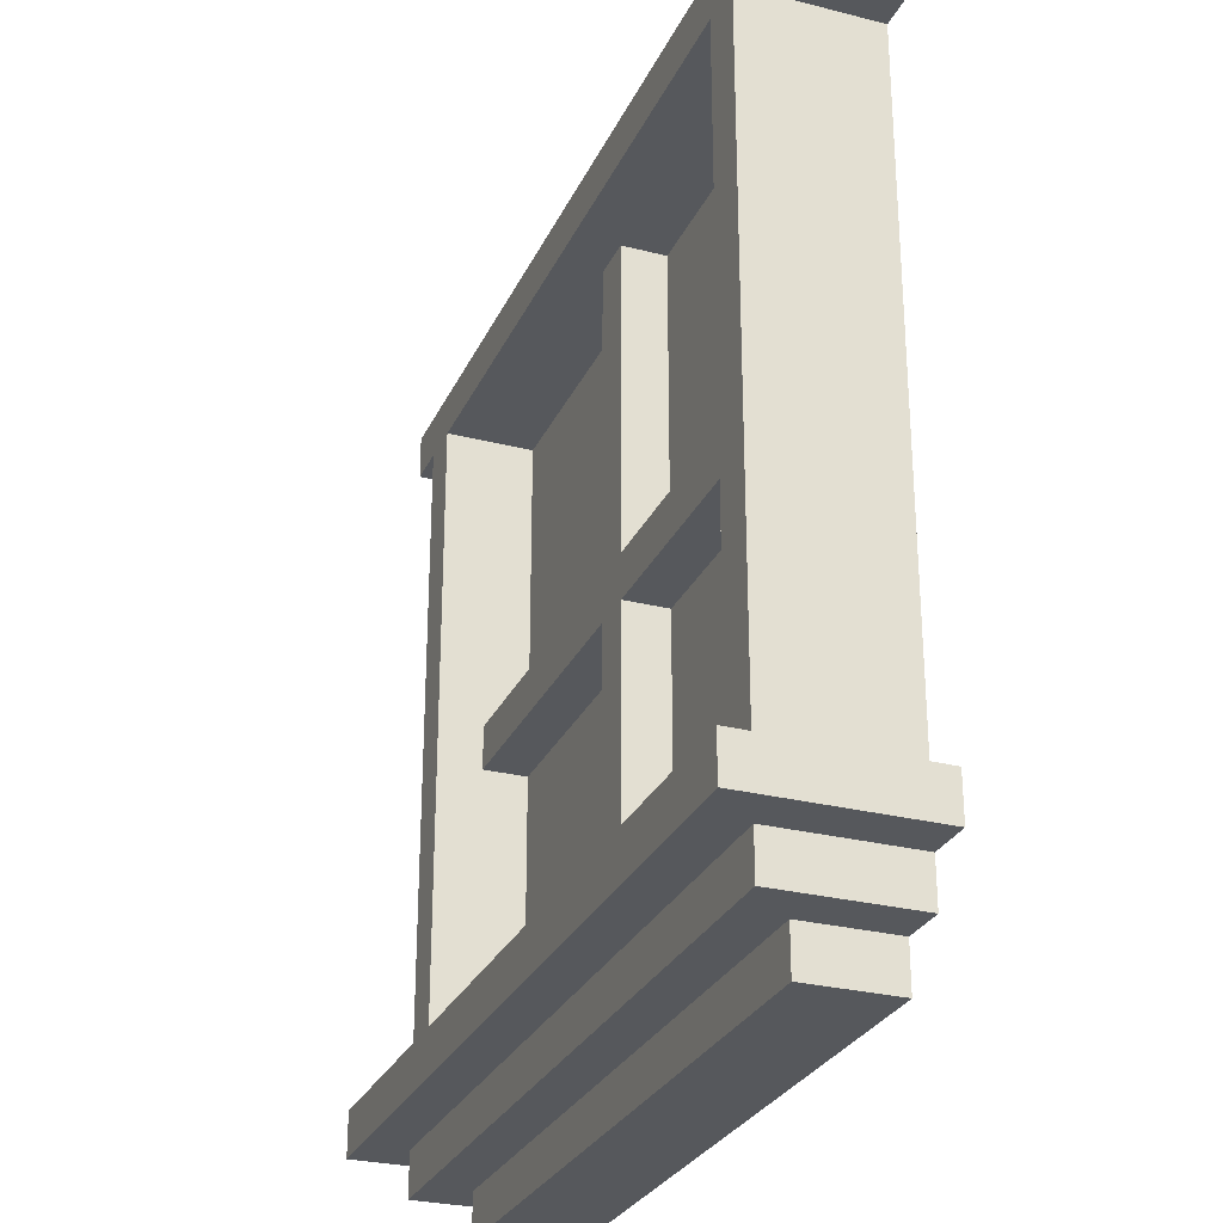
<metadata>
{"format":"obj","ext":"obj","renderer":"f3d","projection":"perspective","resolution":1024,"background":"white","views":[{"elev":-28.1,"azim":69.0,"up":"+Y"}]}
</metadata>
<code>
o
v -1 0.4 -0.8
v -1 0.4 -1.2
v -1 0.5 -0.8
v -1 0.5 -1.2
v -1 2 -0.9
v -1 2 -1.2
v -1 2.1 -0.9
v -1 2.1 -1.2
v -0.9 0.3 -0.9
v -0.9 0.3 -1.2
v -0.9 0.4 -0.9
v -0.9 0.4 -1.2
v -0.9 0.5 -0.9
v -0.9 0.5 -1.2
v -0.9 2 -0.9
v -0.9 2 -1.2
v -0.9 2.1 -1
v -0.9 2.1 -1.2
v -0.9 2.2 -1
v -0.9 2.2 -1.2
v -0.8 0.2 -1
v -0.8 0.2 -1.2
v -0.8 0.3 -1
v -0.8 0.3 -1.2
v -0.1 0.5 -1
v -0.1 0.5 -1.1
v -0.1 0.6 -1
v -0.1 0.6 -1.1
v -0.1 1.2 -1
v -0.1 1.2 -1.1
v -0.1 1.3 -1
v -0.1 1.3 -1.1
v -0.1 1.5 -1
v -0.1 1.5 -1.1
v -0.1 1.6 -1
v -0.1 1.6 -1.1
v -0.1 1.8 -1
v -0.1 1.8 -1.1
v -0.1 1.9 -1
v -0.1 1.9 -1.1
v -0.1 2 -1
v -0.1 2 -1.1
v 0 0.5 -1.1
v 0 0.5 -1.2
v 0 0.6 -1.1
v 0 1.2 -1.1
v 0 1.2 -1.2
v 0 1.3 -1.1
v 0 1.3 -1.2
v 0 1.5 -1.1
v 0 1.6 -1.1
v 0 1.8 -1.1
v 0 1.9 -1.1
v 0 2 -1.1
v 0 2 -1.2
v 0.7 0.5 -0.9
v 0.7 0.5 -1.1
v 0.7 1.2 -1
v 0.7 1.2 -1.1
v 0.7 1.2 -1.2
v 0.7 1.3 -1
v 0.7 1.3 -1.1
v 0.7 1.3 -1.2
v 0.7 2 -0.9
v 0.7 2 -1.1
v -0.8 0.5 -0.9
v -0.8 0.5 -1.1
v -0.8 1.2 -1
v -0.8 1.2 -1.1
v -0.8 1.2 -1.2
v -0.8 1.3 -1
v -0.8 1.3 -1.1
v -0.8 1.3 -1.2
v -0.8 2 -0.9
v -0.8 2 -1.1
v -0.1 0.5 -1.1
v -0.1 0.5 -1.2
v -0.1 0.6 -1.1
v -0.1 1.2 -1.1
v -0.1 1.2 -1.2
v -0.1 1.3 -1.1
v -0.1 1.3 -1.2
v -0.1 1.5 -1.1
v -0.1 1.6 -1.1
v -0.1 1.8 -1.1
v -0.1 1.9 -1.1
v -0.1 2 -1.1
v -0.1 2 -1.2
v 0 0.5 -1
v 0 0.5 -1.1
v 0 0.6 -1
v 0 0.6 -1.1
v 0 1.2 -1
v 0 1.2 -1.1
v 0 1.3 -1
v 0 1.3 -1.1
v 0 1.5 -1
v 0 1.5 -1.1
v 0 1.6 -1
v 0 1.6 -1.1
v 0 1.8 -1
v 0 1.8 -1.1
v 0 1.9 -1
v 0 1.9 -1.1
v 0 2 -1
v 0 2 -1.1
v 0.7 0.2 -1
v 0.7 0.2 -1.2
v 0.7 0.3 -1
v 0.7 0.3 -1.2
v 0.8 0.3 -0.9
v 0.8 0.3 -1.2
v 0.8 0.4 -0.9
v 0.8 0.4 -1.2
v 0.8 0.5 -0.9
v 0.8 0.5 -1.2
v 0.8 2 -0.9
v 0.8 2 -1.2
v 0.8 2.1 -1
v 0.8 2.1 -1.2
v 0.8 2.2 -1
v 0.8 2.2 -1.2
v 0.9 0.4 -0.8
v 0.9 0.4 -1.2
v 0.9 0.5 -0.8
v 0.9 0.5 -1.2
v 0.9 2 -0.9
v 0.9 2 -1.2
v 0.9 2.1 -0.9
v 0.9 2.1 -1.2
v -1 0.4 -0.8
v -1 0.5 -0.8
v 0.9 0.4 -0.8
v 0.9 0.5 -0.8
v -1 2 -0.9
v -1 2.1 -0.9
v -0.9 0.3 -0.9
v -0.9 0.4 -0.9
v -0.9 0.5 -0.9
v -0.9 2 -0.9
v -0.8 0.5 -0.9
v -0.8 2 -0.9
v 0.7 0.5 -0.9
v 0.7 2 -0.9
v 0.8 0.3 -0.9
v 0.8 0.4 -0.9
v 0.8 0.5 -0.9
v 0.8 2 -0.9
v 0.9 2 -0.9
v 0.9 2.1 -0.9
v -0.9 2.1 -1
v -0.9 2.2 -1
v -0.8 0.2 -1
v -0.8 0.3 -1
v -0.8 1.2 -1
v -0.8 1.3 -1
v -0.6 1.2 -1
v -0.6 1.3 -1
v -0.5 1.2 -1
v -0.5 1.3 -1
v -0.4 1.2 -1
v -0.4 1.3 -1
v -0.3 1.2 -1
v -0.3 1.3 -1
v -0.1 0.5 -1
v -0.1 0.6 -1
v -0.1 1.2 -1
v -0.1 1.3 -1
v -0.1 1.5 -1
v -0.1 1.6 -1
v -0.1 1.8 -1
v -0.1 1.9 -1
v -0.1 2 -1
v 0 0.5 -1
v 0 0.6 -1
v 0 1.2 -1
v 0 1.3 -1
v 0 1.5 -1
v 0 1.6 -1
v 0 1.8 -1
v 0 1.9 -1
v 0 2 -1
v 0.2 1.2 -1
v 0.2 1.3 -1
v 0.3 1.2 -1
v 0.3 1.3 -1
v 0.5 1.2 -1
v 0.5 1.3 -1
v 0.6 1.2 -1
v 0.6 1.3 -1
v 0.7 0.2 -1
v 0.7 0.3 -1
v 0.7 1.2 -1
v 0.7 1.3 -1
v 0.8 2.1 -1
v 0.8 2.2 -1
v -0.8 0.5 -1.1
v -0.8 1.2 -1.1
v -0.8 1.3 -1.1
v -0.8 2 -1.1
v -0.7 1.7 -1.1
v -0.7 1.8 -1.1
v -0.6 0.8 -1.1
v -0.6 0.9 -1.1
v -0.6 1.2 -1.1
v -0.6 1.3 -1.1
v -0.6 1.4 -1.1
v -0.6 1.5 -1.1
v -0.6 1.7 -1.1
v -0.6 1.8 -1.1
v -0.6 1.9 -1.1
v -0.5 0.6 -1.1
v -0.5 0.7 -1.1
v -0.5 0.8 -1.1
v -0.5 0.9 -1.1
v -0.5 1 -1.1
v -0.5 1.2 -1.1
v -0.5 1.3 -1.1
v -0.5 1.4 -1.1
v -0.5 1.5 -1.1
v -0.5 1.6 -1.1
v -0.5 1.8 -1.1
v -0.5 1.9 -1.1
v -0.4 0.6 -1.1
v -0.4 0.7 -1.1
v -0.4 0.8 -1.1
v -0.4 0.9 -1.1
v -0.4 1 -1.1
v -0.4 1.1 -1.1
v -0.4 1.2 -1.1
v -0.4 1.3 -1.1
v -0.4 1.5 -1.1
v -0.4 1.6 -1.1
v -0.4 1.7 -1.1
v -0.3 0.7 -1.1
v -0.3 0.8 -1.1
v -0.3 1 -1.1
v -0.3 1.1 -1.1
v -0.3 1.2 -1.1
v -0.3 1.3 -1.1
v -0.3 1.6 -1.1
v -0.3 1.7 -1.1
v -0.1 0.5 -1.1
v -0.1 0.6 -1.1
v -0.1 1.2 -1.1
v -0.1 1.3 -1.1
v -0.1 1.5 -1.1
v -0.1 1.6 -1.1
v -0.1 1.8 -1.1
v -0.1 1.9 -1.1
v -0.1 2 -1.1
v 0 0.5 -1.1
v 0 0.6 -1.1
v 0 1.2 -1.1
v 0 1.3 -1.1
v 0 1.5 -1.1
v 0 1.6 -1.1
v 0 1.8 -1.1
v 0 1.9 -1.1
v 0 2 -1.1
v 0.1 0.8 -1.1
v 0.1 0.9 -1.1
v 0.1 1.6 -1.1
v 0.1 1.7 -1.1
v 0.2 0.8 -1.1
v 0.2 0.9 -1.1
v 0.2 1 -1.1
v 0.2 1.2 -1.1
v 0.2 1.3 -1.1
v 0.2 1.6 -1.1
v 0.2 1.7 -1.1
v 0.2 1.8 -1.1
v 0.3 0.7 -1.1
v 0.3 0.8 -1.1
v 0.3 0.9 -1.1
v 0.3 1 -1.1
v 0.3 1.1 -1.1
v 0.3 1.2 -1.1
v 0.3 1.3 -1.1
v 0.3 1.7 -1.1
v 0.3 1.8 -1.1
v 0.3 1.9 -1.1
v 0.4 0.7 -1.1
v 0.4 0.8 -1.1
v 0.4 0.9 -1.1
v 0.4 1 -1.1
v 0.4 1.1 -1.1
v 0.4 1.5 -1.1
v 0.4 1.6 -1.1
v 0.4 1.8 -1.1
v 0.4 1.9 -1.1
v 0.5 0.8 -1.1
v 0.5 0.9 -1.1
v 0.5 1.2 -1.1
v 0.5 1.3 -1.1
v 0.5 1.5 -1.1
v 0.5 1.6 -1.1
v 0.5 1.7 -1.1
v 0.6 1.2 -1.1
v 0.6 1.3 -1.1
v 0.6 1.6 -1.1
v 0.6 1.7 -1.1
v 0.7 0.5 -1.1
v 0.7 1.2 -1.1
v 0.7 1.3 -1.1
v 0.7 2 -1.1
v -0.8 1.2 -1.1
v -0.8 1.3 -1.1
v -0.6 1.2 -1.1
v -0.6 1.3 -1.1
v -0.5 1.2 -1.1
v -0.5 1.3 -1.1
v -0.4 1.2 -1.1
v -0.4 1.3 -1.1
v -0.3 1.2 -1.1
v -0.3 1.3 -1.1
v -0.1 0.5 -1.1
v -0.1 0.6 -1.1
v -0.1 1.2 -1.1
v -0.1 1.3 -1.1
v -0.1 1.5 -1.1
v -0.1 1.6 -1.1
v -0.1 1.8 -1.1
v -0.1 1.9 -1.1
v -0.1 2 -1.1
v 0 0.5 -1.1
v 0 0.6 -1.1
v 0 1.2 -1.1
v 0 1.3 -1.1
v 0 1.5 -1.1
v 0 1.6 -1.1
v 0 1.8 -1.1
v 0 1.9 -1.1
v 0 2 -1.1
v 0.2 1.2 -1.1
v 0.2 1.3 -1.1
v 0.3 1.2 -1.1
v 0.3 1.3 -1.1
v 0.5 1.2 -1.1
v 0.5 1.3 -1.1
v 0.6 1.2 -1.1
v 0.6 1.3 -1.1
v 0.7 1.2 -1.1
v 0.7 1.3 -1.1
v -1 0.4 -1.2
v -1 0.5 -1.2
v -1 2 -1.2
v -1 2.1 -1.2
v -0.9 0.3 -1.2
v -0.9 0.4 -1.2
v -0.9 0.5 -1.2
v -0.9 2 -1.2
v -0.9 2.1 -1.2
v -0.9 2.2 -1.2
v -0.8 0.2 -1.2
v -0.8 0.3 -1.2
v -0.8 0.5 -1.2
v -0.8 1.2 -1.2
v -0.8 1.3 -1.2
v -0.8 2 -1.2
v -0.7 1.7 -1.2
v -0.7 1.8 -1.2
v -0.6 0.8 -1.2
v -0.6 0.9 -1.2
v -0.6 1.4 -1.2
v -0.6 1.5 -1.2
v -0.6 1.7 -1.2
v -0.6 1.8 -1.2
v -0.6 1.9 -1.2
v -0.5 0.6 -1.2
v -0.5 0.7 -1.2
v -0.5 0.8 -1.2
v -0.5 0.9 -1.2
v -0.5 1 -1.2
v -0.5 1.4 -1.2
v -0.5 1.5 -1.2
v -0.5 1.6 -1.2
v -0.5 1.8 -1.2
v -0.5 1.9 -1.2
v -0.4 0.6 -1.2
v -0.4 0.7 -1.2
v -0.4 0.8 -1.2
v -0.4 0.9 -1.2
v -0.4 1 -1.2
v -0.4 1.1 -1.2
v -0.4 1.5 -1.2
v -0.4 1.6 -1.2
v -0.4 1.7 -1.2
v -0.3 0.7 -1.2
v -0.3 0.8 -1.2
v -0.3 1 -1.2
v -0.3 1.1 -1.2
v -0.3 1.6 -1.2
v -0.3 1.7 -1.2
v -0.1 0.5 -1.2
v -0.1 1.2 -1.2
v -0.1 1.3 -1.2
v -0.1 2 -1.2
v 0 0.5 -1.2
v 0 1.2 -1.2
v 0 1.3 -1.2
v 0 2 -1.2
v 0.1 0.8 -1.2
v 0.1 0.9 -1.2
v 0.1 1.6 -1.2
v 0.1 1.7 -1.2
v 0.2 0.8 -1.2
v 0.2 0.9 -1.2
v 0.2 1 -1.2
v 0.2 1.6 -1.2
v 0.2 1.7 -1.2
v 0.2 1.8 -1.2
v 0.3 0.7 -1.2
v 0.3 0.8 -1.2
v 0.3 0.9 -1.2
v 0.3 1 -1.2
v 0.3 1.1 -1.2
v 0.3 1.7 -1.2
v 0.3 1.8 -1.2
v 0.3 1.9 -1.2
v 0.4 0.7 -1.2
v 0.4 0.8 -1.2
v 0.4 0.9 -1.2
v 0.4 1 -1.2
v 0.4 1.1 -1.2
v 0.4 1.5 -1.2
v 0.4 1.6 -1.2
v 0.4 1.8 -1.2
v 0.4 1.9 -1.2
v 0.5 0.8 -1.2
v 0.5 0.9 -1.2
v 0.5 1.5 -1.2
v 0.5 1.6 -1.2
v 0.5 1.7 -1.2
v 0.6 1.6 -1.2
v 0.6 1.7 -1.2
v 0.7 0.2 -1.2
v 0.7 0.3 -1.2
v 0.7 0.5 -1.2
v 0.7 1.2 -1.2
v 0.7 1.3 -1.2
v 0.7 2 -1.2
v 0.8 0.3 -1.2
v 0.8 0.4 -1.2
v 0.8 0.5 -1.2
v 0.8 2 -1.2
v 0.8 2.1 -1.2
v 0.8 2.2 -1.2
v 0.9 0.4 -1.2
v 0.9 0.5 -1.2
v 0.9 2 -1.2
v 0.9 2.1 -1.2
v -0.8 0.2 -1
v 0.7 0.2 -1
v -0.8 0.2 -1.2
v 0.7 0.2 -1.2
v -0.9 0.3 -0.9
v 0.8 0.3 -0.9
v -0.8 0.3 -1
v 0.7 0.3 -1
v -0.9 0.3 -1.2
v -0.8 0.3 -1.2
v 0.7 0.3 -1.2
v 0.8 0.3 -1.2
v -1 0.4 -0.8
v 0.9 0.4 -0.8
v -0.9 0.4 -0.9
v 0.8 0.4 -0.9
v -1 0.4 -1.2
v -0.9 0.4 -1.2
v 0.8 0.4 -1.2
v 0.9 0.4 -1.2
v -0.8 1.2 -1
v -0.6 1.2 -1
v -0.5 1.2 -1
v -0.4 1.2 -1
v -0.3 1.2 -1
v -0.1 1.2 -1
v 0 1.2 -1
v 0.2 1.2 -1
v 0.3 1.2 -1
v 0.5 1.2 -1
v 0.6 1.2 -1
v 0.7 1.2 -1
v -0.8 1.2 -1.1
v -0.6 1.2 -1.1
v -0.5 1.2 -1.1
v -0.4 1.2 -1.1
v -0.3 1.2 -1.1
v -0.1 1.2 -1.1
v 0 1.2 -1.1
v 0.2 1.2 -1.1
v 0.3 1.2 -1.1
v 0.5 1.2 -1.1
v 0.6 1.2 -1.1
v 0.7 1.2 -1.1
v -0.8 1.3 -1.1
v -0.6 1.3 -1.1
v -0.5 1.3 -1.1
v -0.4 1.3 -1.1
v -0.3 1.3 -1.1
v -0.1 1.3 -1.1
v 0 1.3 -1.1
v 0.2 1.3 -1.1
v 0.3 1.3 -1.1
v 0.5 1.3 -1.1
v 0.6 1.3 -1.1
v 0.7 1.3 -1.1
v -0.8 1.3 -1.2
v -0.1 1.3 -1.2
v 0 1.3 -1.2
v 0.7 1.3 -1.2
v -1 2 -0.9
v -0.9 2 -0.9
v -0.8 2 -0.9
v 0.7 2 -0.9
v 0.8 2 -0.9
v 0.9 2 -0.9
v -0.1 2 -1
v 0 2 -1
v -0.8 2 -1.1
v -0.1 2 -1.1
v 0 2 -1.1
v 0.7 2 -1.1
v -1 2 -1.2
v -0.9 2 -1.2
v -0.1 2 -1.2
v 0 2 -1.2
v 0.8 2 -1.2
v 0.9 2 -1.2
v -1 0.5 -0.8
v 0.9 0.5 -0.8
v -0.9 0.5 -0.9
v -0.8 0.5 -0.9
v 0.7 0.5 -0.9
v 0.8 0.5 -0.9
v -0.1 0.5 -1
v 0 0.5 -1
v -0.8 0.5 -1.1
v -0.1 0.5 -1.1
v 0 0.5 -1.1
v 0.7 0.5 -1.1
v -1 0.5 -1.2
v -0.9 0.5 -1.2
v -0.1 0.5 -1.2
v 0 0.5 -1.2
v 0.8 0.5 -1.2
v 0.9 0.5 -1.2
v -0.8 1.2 -1.1
v -0.6 1.2 -1.1
v -0.5 1.2 -1.1
v -0.4 1.2 -1.1
v -0.3 1.2 -1.1
v -0.1 1.2 -1.1
v 0 1.2 -1.1
v 0.2 1.2 -1.1
v 0.3 1.2 -1.1
v 0.5 1.2 -1.1
v 0.6 1.2 -1.1
v 0.7 1.2 -1.1
v -0.8 1.2 -1.2
v -0.1 1.2 -1.2
v 0 1.2 -1.2
v 0.7 1.2 -1.2
v -0.8 1.3 -1
v -0.6 1.3 -1
v -0.5 1.3 -1
v -0.4 1.3 -1
v -0.3 1.3 -1
v -0.1 1.3 -1
v 0 1.3 -1
v 0.2 1.3 -1
v 0.3 1.3 -1
v 0.5 1.3 -1
v 0.6 1.3 -1
v 0.7 1.3 -1
v -0.8 1.3 -1.1
v -0.6 1.3 -1.1
v -0.5 1.3 -1.1
v -0.4 1.3 -1.1
v -0.3 1.3 -1.1
v -0.1 1.3 -1.1
v 0 1.3 -1.1
v 0.2 1.3 -1.1
v 0.3 1.3 -1.1
v 0.5 1.3 -1.1
v 0.6 1.3 -1.1
v 0.7 1.3 -1.1
v -1 2.1 -0.9
v 0.9 2.1 -0.9
v -0.9 2.1 -1
v 0.8 2.1 -1
v -1 2.1 -1.2
v -0.9 2.1 -1.2
v 0.8 2.1 -1.2
v 0.9 2.1 -1.2
v -0.9 2.2 -1
v 0.8 2.2 -1
v -0.9 2.2 -1.2
v 0.8 2.2 -1.2
f 3 2 1
f 4 2 3
f 7 6 5
f 8 6 7
f 11 10 9
f 12 10 11
f 15 14 13
f 16 14 15
f 19 18 17
f 20 18 19
f 23 22 21
f 24 22 23
f 27 26 25
f 28 26 27
f 29 28 27
f 30 28 29
f 33 32 31
f 34 32 33
f 35 34 33
f 36 34 35
f 37 36 35
f 38 36 37
f 39 38 37
f 40 38 39
f 41 40 39
f 42 40 41
f 45 44 43
f 46 44 45
f 47 44 46
f 50 49 48
f 51 49 50
f 52 49 51
f 53 49 52
f 54 49 53
f 55 49 54
f 58 57 56
f 59 57 58
f 61 58 56
f 62 60 59
f 63 60 62
f 64 61 56
f 64 62 61
f 65 62 64
f 66 67 68
f 68 67 69
f 66 68 71
f 69 70 72
f 72 70 73
f 66 71 74
f 71 72 74
f 74 72 75
f 76 77 78
f 78 77 79
f 79 77 80
f 81 82 83
f 83 82 84
f 84 82 85
f 85 82 86
f 86 82 87
f 87 82 88
f 89 90 91
f 91 90 92
f 91 92 93
f 93 92 94
f 95 96 97
f 97 96 98
f 97 98 99
f 99 98 100
f 99 100 101
f 101 100 102
f 101 102 103
f 103 102 104
f 103 104 105
f 105 104 106
f 107 108 109
f 109 108 110
f 111 112 113
f 113 112 114
f 115 116 117
f 117 116 118
f 119 120 121
f 121 120 122
f 123 124 125
f 125 124 126
f 127 128 129
f 129 128 130
f 133 132 131
f 134 132 133
f 140 136 135
f 141 140 139
f 142 136 140
f 142 140 141
f 144 136 142
f 145 138 137
f 146 138 145
f 147 144 143
f 148 136 144
f 148 144 147
f 149 136 148
f 150 136 149
f 157 156 155
f 158 156 157
f 159 158 157
f 160 158 159
f 161 160 159
f 162 160 161
f 163 162 161
f 164 162 163
f 167 164 163
f 168 164 167
f 174 166 165
f 175 168 167
f 175 166 174
f 175 167 166
f 175 169 168
f 176 169 175
f 177 169 176
f 178 170 169
f 178 169 177
f 179 171 170
f 179 170 178
f 180 172 171
f 180 171 179
f 181 173 172
f 181 172 180
f 182 173 181
f 183 177 176
f 184 177 183
f 185 184 183
f 186 184 185
f 187 186 185
f 188 186 187
f 189 188 187
f 190 188 189
f 191 154 153
f 192 154 191
f 193 190 189
f 194 190 193
f 195 152 151
f 196 152 195
f 201 200 199
f 202 200 201
f 203 198 197
f 204 198 203
f 205 198 204
f 206 201 199
f 207 201 206
f 208 201 207
f 209 202 201
f 209 201 208
f 210 200 202
f 210 202 209
f 211 200 210
f 212 203 197
f 213 203 212
f 214 204 203
f 214 203 213
f 215 205 204
f 215 204 214
f 216 205 215
f 217 205 216
f 218 207 206
f 219 208 207
f 219 207 218
f 220 209 208
f 220 208 219
f 220 210 209
f 221 210 220
f 222 211 210
f 222 210 221
f 223 200 211
f 223 211 222
f 224 213 212
f 224 212 197
f 225 214 213
f 225 213 224
f 225 215 214
f 226 215 225
f 227 216 215
f 227 215 226
f 228 217 216
f 228 216 227
f 229 217 228
f 230 217 229
f 231 219 218
f 231 220 219
f 232 221 220
f 232 220 231
f 233 222 221
f 233 221 232
f 233 223 222
f 234 223 233
f 235 226 225
f 235 225 224
f 236 227 226
f 236 226 235
f 236 228 227
f 237 229 228
f 237 228 236
f 238 230 229
f 238 229 237
f 239 230 238
f 240 232 231
f 240 233 232
f 241 234 233
f 241 233 240
f 242 223 234
f 242 234 241
f 243 237 236
f 243 224 197
f 243 239 238
f 243 235 224
f 243 236 235
f 243 238 237
f 244 239 243
f 245 239 244
f 246 242 241
f 246 241 240
f 247 242 246
f 248 242 247
f 249 223 242
f 249 242 248
f 250 200 223
f 250 223 249
f 251 200 250
f 261 253 252
f 261 254 253
f 262 254 261
f 263 260 259
f 263 259 258
f 263 256 255
f 263 257 256
f 263 258 257
f 264 260 263
f 265 262 261
f 265 261 252
f 266 254 262
f 266 262 265
f 267 254 266
f 268 254 267
f 269 263 255
f 270 264 263
f 270 263 269
f 271 260 264
f 271 264 270
f 272 260 271
f 273 265 252
f 273 266 265
f 274 266 273
f 275 267 266
f 275 266 274
f 276 268 267
f 276 267 275
f 277 268 276
f 278 268 277
f 279 270 269
f 279 271 270
f 280 272 271
f 280 271 279
f 281 260 272
f 281 272 280
f 282 260 281
f 283 274 273
f 283 273 252
f 284 275 274
f 284 274 283
f 284 276 275
f 285 276 284
f 286 277 276
f 286 276 285
f 287 278 277
f 287 277 286
f 288 280 279
f 288 281 280
f 289 281 288
f 290 282 281
f 290 281 289
f 291 260 282
f 291 282 290
f 292 285 284
f 292 284 283
f 293 286 285
f 293 285 292
f 293 287 286
f 294 278 287
f 294 287 293
f 295 288 279
f 296 289 288
f 296 288 295
f 297 290 289
f 297 289 296
f 297 291 290
f 298 291 297
f 299 293 292
f 299 294 293
f 300 296 295
f 300 297 296
f 301 298 297
f 301 297 300
f 302 291 298
f 302 298 301
f 303 292 283
f 303 283 252
f 303 299 292
f 304 299 303
f 305 301 300
f 305 302 301
f 306 291 302
f 306 302 305
f 306 260 291
f 307 308 309
f 309 308 310
f 309 310 311
f 311 310 312
f 311 312 313
f 313 312 314
f 313 314 315
f 315 314 316
f 315 316 319
f 319 316 320
f 317 318 326
f 319 320 327
f 326 318 327
f 318 319 327
f 320 321 327
f 327 321 328
f 328 321 329
f 321 322 330
f 329 321 330
f 322 323 331
f 330 322 331
f 323 324 332
f 331 323 332
f 324 325 333
f 332 324 333
f 333 325 334
f 328 329 335
f 335 329 336
f 335 336 337
f 337 336 338
f 337 338 339
f 339 338 340
f 339 340 341
f 341 340 342
f 341 342 343
f 343 342 344
f 345 346 350
f 350 346 351
f 347 348 352
f 352 348 353
f 350 351 356
f 353 354 356
f 352 353 356
f 351 352 356
f 349 350 356
f 356 354 357
f 357 354 358
f 358 354 359
f 359 354 360
f 359 360 361
f 361 360 362
f 357 358 363
f 363 358 364
f 359 361 365
f 365 361 366
f 361 362 367
f 366 361 367
f 362 360 368
f 367 362 368
f 368 360 369
f 357 363 370
f 370 363 371
f 363 364 372
f 371 363 372
f 364 358 373
f 372 364 373
f 373 358 374
f 365 366 375
f 359 365 375
f 366 367 376
f 375 366 376
f 367 368 376
f 376 368 377
f 368 369 378
f 377 368 378
f 369 360 379
f 378 369 379
f 370 371 380
f 357 370 380
f 371 372 381
f 380 371 381
f 372 373 381
f 381 373 382
f 373 374 383
f 382 373 383
f 374 358 384
f 383 374 384
f 384 358 385
f 375 376 386
f 376 377 386
f 377 378 387
f 386 377 387
f 378 379 387
f 387 379 388
f 381 382 389
f 380 381 389
f 382 383 390
f 389 382 390
f 383 384 390
f 384 385 391
f 390 384 391
f 385 358 392
f 391 385 392
f 386 387 393
f 387 388 393
f 388 379 394
f 393 388 394
f 355 356 395
f 356 357 395
f 357 380 395
f 391 392 395
f 380 389 395
f 389 390 395
f 390 391 395
f 392 358 396
f 395 392 396
f 393 394 397
f 359 375 397
f 386 393 397
f 375 386 397
f 394 379 398
f 397 394 398
f 379 360 398
f 360 354 398
f 355 395 399
f 398 354 402
f 399 400 403
f 403 400 404
f 401 402 405
f 405 402 406
f 399 403 407
f 403 404 407
f 404 400 408
f 407 404 408
f 408 400 409
f 405 406 410
f 401 405 410
f 406 402 411
f 410 406 411
f 411 402 412
f 399 407 413
f 407 408 413
f 413 408 414
f 408 409 415
f 414 408 415
f 409 400 416
f 415 409 416
f 416 400 417
f 411 412 418
f 410 411 418
f 412 402 419
f 418 412 419
f 419 402 420
f 413 414 421
f 399 413 421
f 414 415 422
f 421 414 422
f 415 416 422
f 422 416 423
f 416 417 424
f 423 416 424
f 417 400 425
f 424 417 425
f 410 418 426
f 401 410 426
f 418 419 426
f 426 419 427
f 419 420 428
f 427 419 428
f 420 402 429
f 428 420 429
f 422 423 430
f 421 422 430
f 424 425 431
f 430 423 431
f 423 424 431
f 401 426 432
f 426 427 432
f 427 428 433
f 432 427 433
f 428 429 433
f 433 429 434
f 432 433 435
f 433 434 435
f 434 429 436
f 435 434 436
f 355 399 437
f 437 399 438
f 421 430 439
f 438 399 439
f 399 421 439
f 430 431 439
f 425 400 440
f 439 431 440
f 431 425 440
f 401 432 441
f 432 435 441
f 435 436 441
f 436 429 442
f 402 354 442
f 441 436 442
f 429 402 442
f 438 439 443
f 440 441 443
f 441 442 443
f 439 440 443
f 443 442 444
f 444 442 445
f 442 354 446
f 445 442 446
f 446 354 447
f 447 354 448
f 444 445 449
f 449 445 450
f 446 447 451
f 451 447 452
f 455 454 453
f 456 454 455
f 459 458 457
f 460 458 459
f 461 459 457
f 462 459 461
f 463 458 460
f 464 458 463
f 467 466 465
f 468 466 467
f 469 467 465
f 470 467 469
f 471 466 468
f 472 466 471
f 485 474 473
f 486 475 474
f 486 474 485
f 487 476 475
f 487 475 486
f 488 477 476
f 488 476 487
f 489 478 477
f 489 477 488
f 490 478 489
f 491 480 479
f 492 481 480
f 492 480 491
f 493 482 481
f 493 481 492
f 494 483 482
f 494 482 493
f 495 484 483
f 495 483 494
f 496 484 495
f 509 498 497
f 509 499 498
f 509 500 499
f 509 501 500
f 509 502 501
f 510 502 509
f 511 508 507
f 511 507 506
f 511 506 505
f 511 504 503
f 511 505 504
f 512 508 511
f 519 516 515
f 520 516 519
f 521 519 515
f 522 519 521
f 523 516 520
f 524 516 523
f 525 514 513
f 526 514 525
f 527 523 522
f 528 523 527
f 529 518 517
f 530 518 529
f 531 532 533
f 533 532 534
f 534 532 535
f 535 532 536
f 534 535 537
f 537 535 538
f 534 537 539
f 539 537 540
f 538 535 541
f 541 535 542
f 531 533 543
f 543 533 544
f 540 541 545
f 545 541 546
f 536 532 547
f 547 532 548
f 549 550 561
f 550 551 561
f 551 552 561
f 552 553 561
f 553 554 561
f 561 554 562
f 559 560 563
f 558 559 563
f 557 558 563
f 555 556 563
f 556 557 563
f 563 560 564
f 565 566 577
f 566 567 578
f 577 566 578
f 567 568 579
f 578 567 579
f 568 569 580
f 579 568 580
f 569 570 581
f 580 569 581
f 581 570 582
f 571 572 583
f 572 573 584
f 583 572 584
f 573 574 585
f 584 573 585
f 574 575 586
f 585 574 586
f 575 576 587
f 586 575 587
f 587 576 588
f 589 590 591
f 591 590 592
f 589 591 593
f 593 591 594
f 592 590 595
f 595 590 596
f 597 598 599
f 599 598 600

</code>
